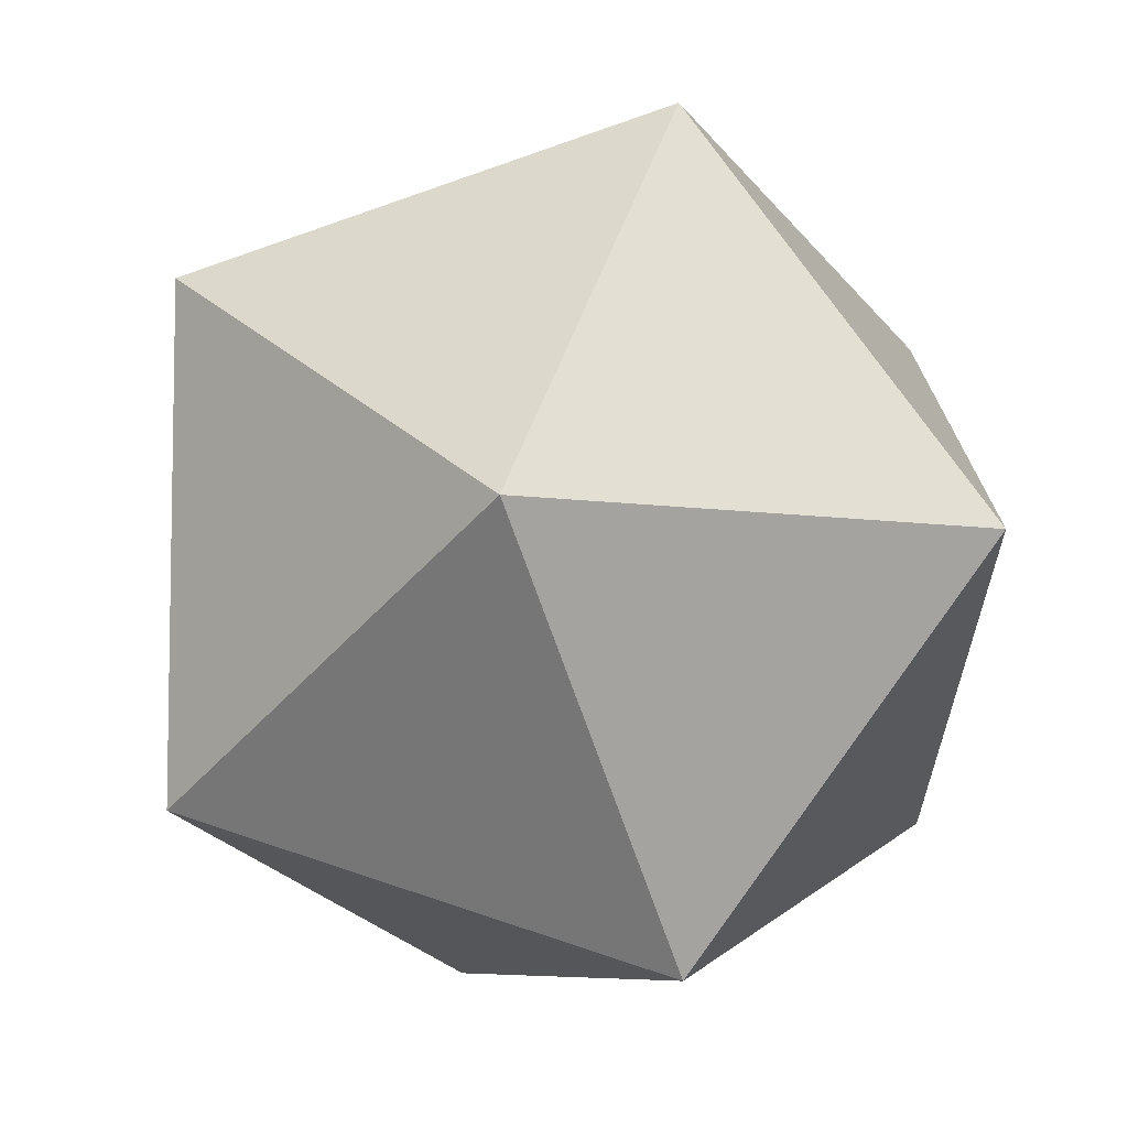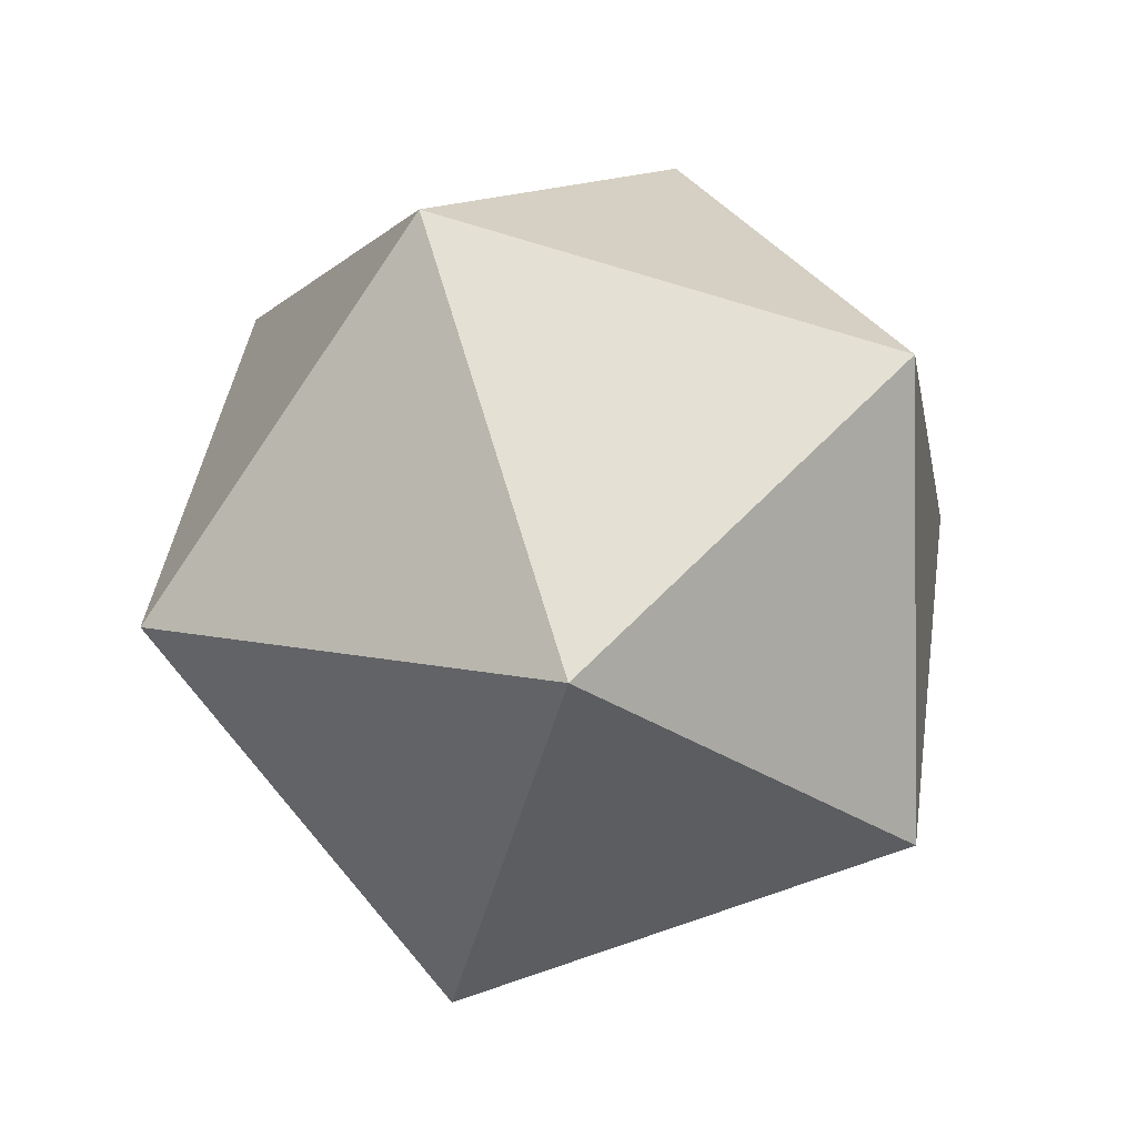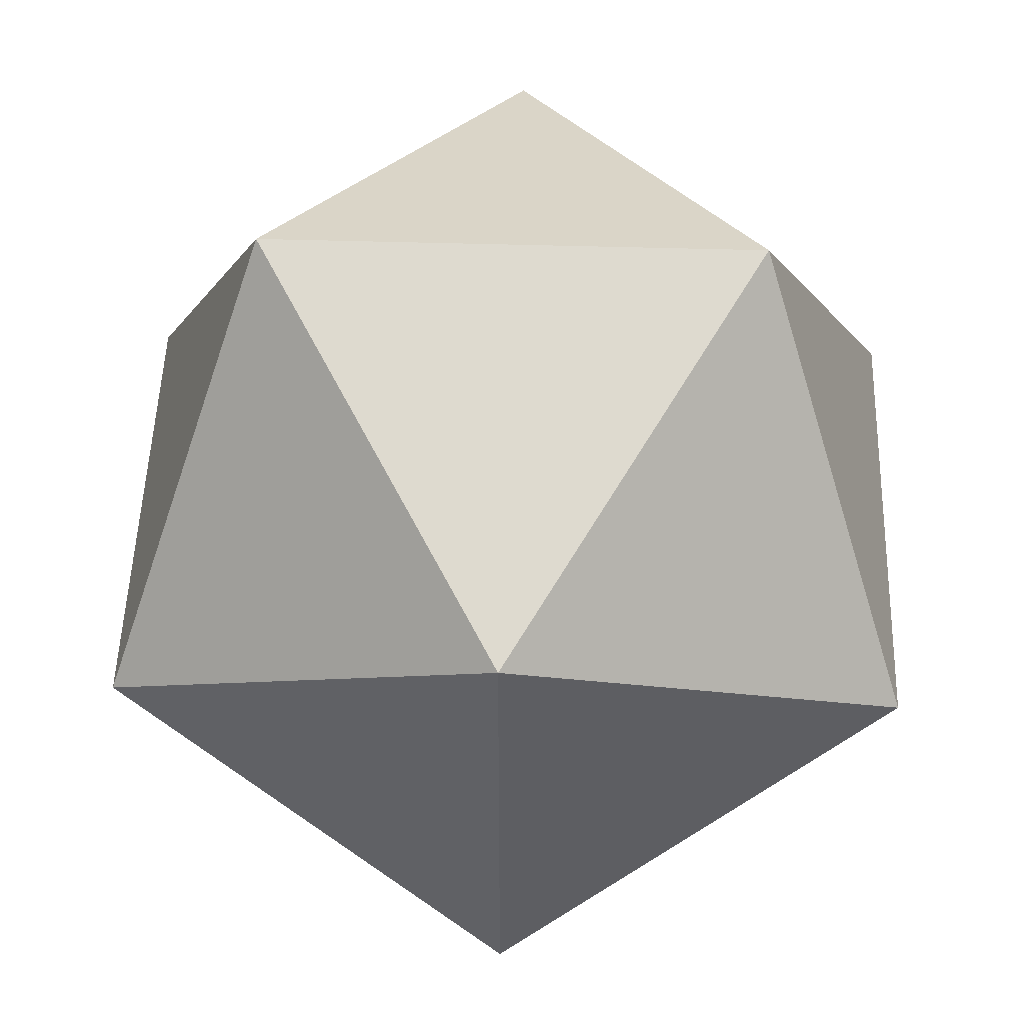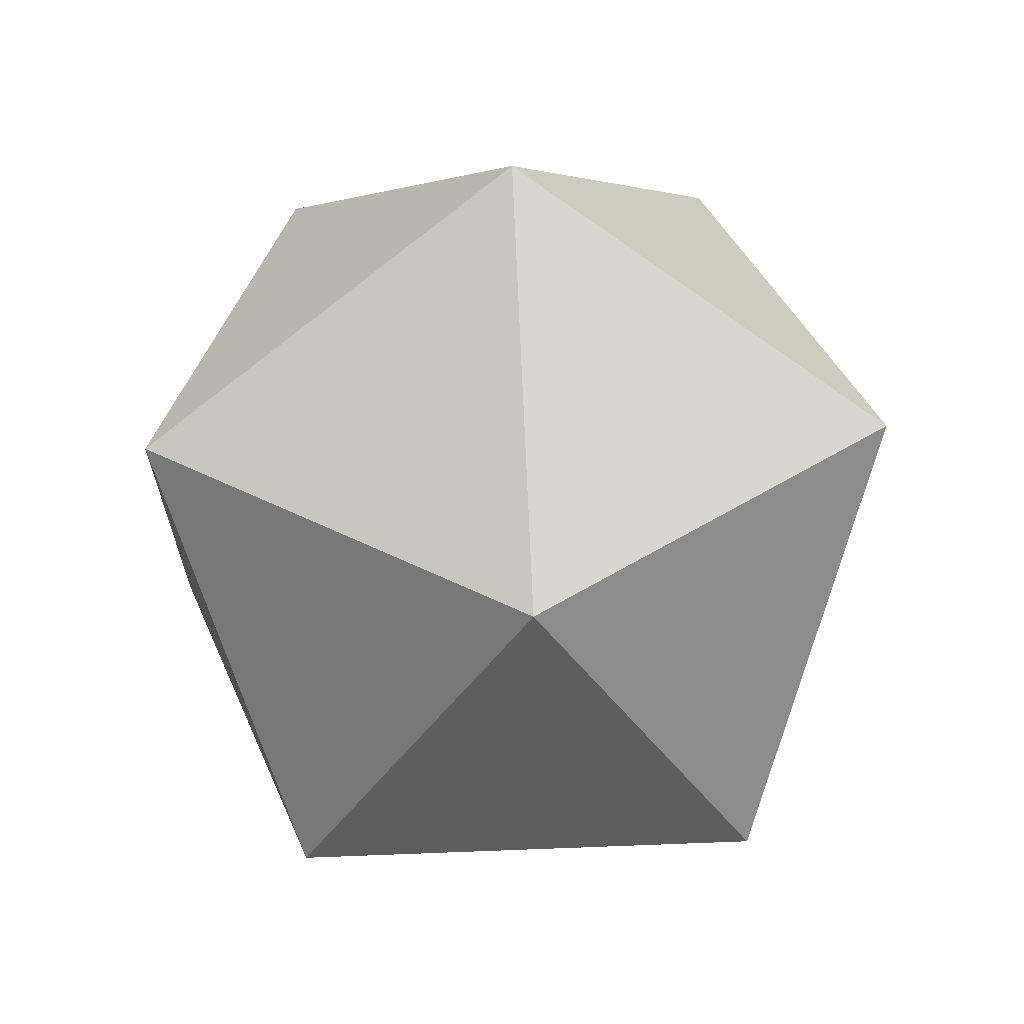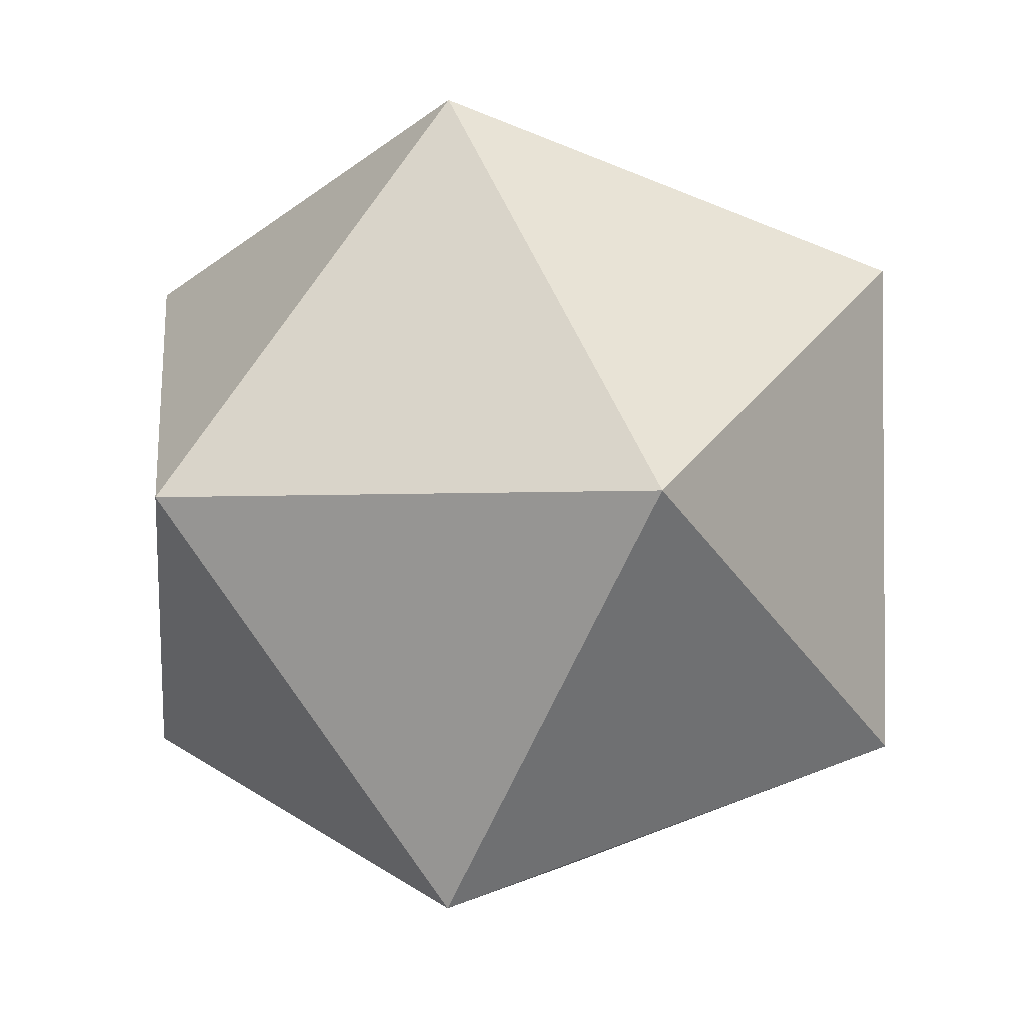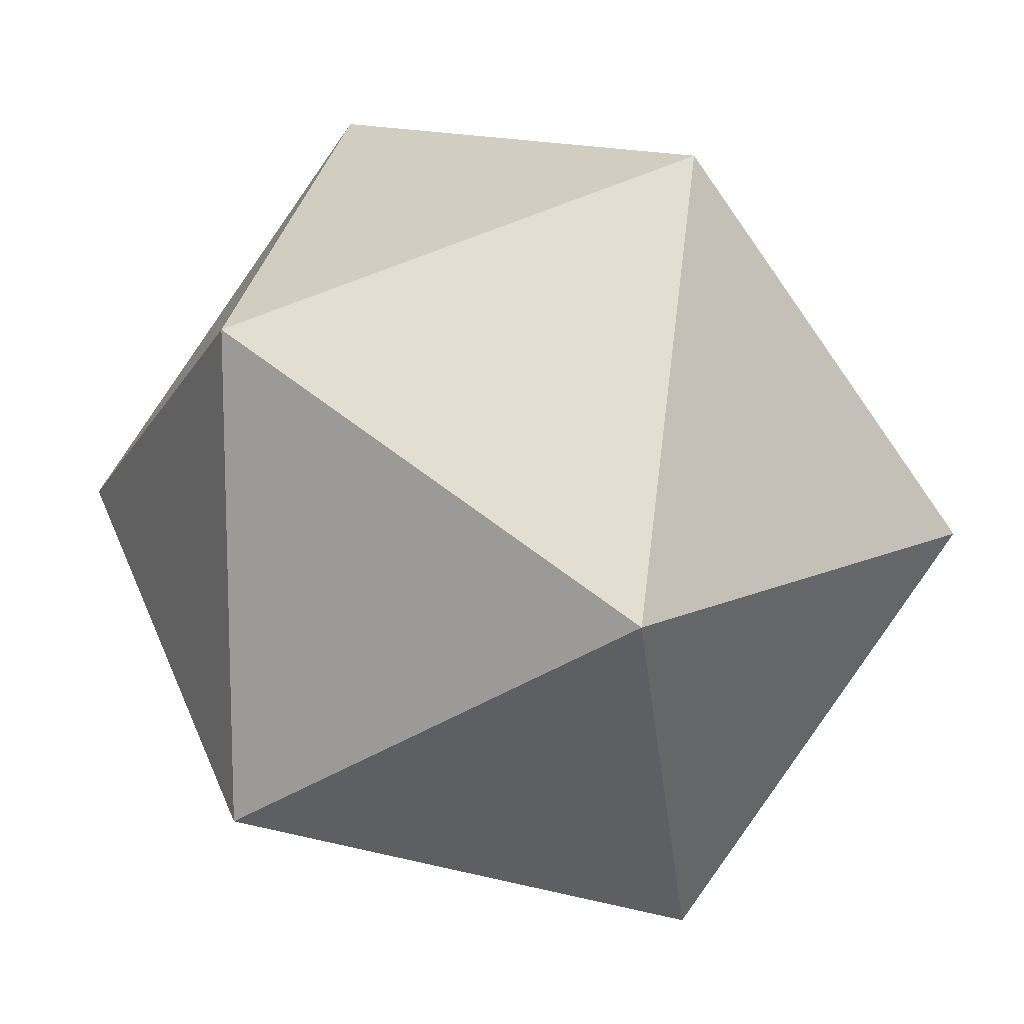
<metadata>
{"format":"obj","ext":"obj","renderer":"f3d","projection":"perspective","resolution":1024,"background":"white","views":[{"elev":-7.0,"azim":-57.0,"up":"+Z"},{"elev":-77.5,"azim":-142.3,"up":"+Y"},{"elev":49.9,"azim":60.1,"up":"+Z"},{"elev":39.3,"azim":-56.9,"up":"+Y"},{"elev":-2.5,"azim":163.1,"up":"+Z"},{"elev":13.4,"azim":102.0,"up":"+Z"}]}
</metadata>
<code>
o Icosphere_Icosphere.002
v 0 -1 0
v 0.7236 -0.4472 0.5257
v -0.2764 -0.4472 0.8506
v -0.8944 -0.4472 0
v -0.2764 -0.4472 -0.8506
v 0.7236 -0.4472 -0.5257
v 0.2764 0.4472 0.8506
v -0.7236 0.4472 0.5257
v -0.7236 0.4472 -0.5257
v 0.2764 0.4472 -0.8506
v 0.8944 0.4472 0
v 0 1 0
f 1 2 3
f 2 1 6
f 1 3 4
f 1 4 5
f 1 5 6
f 2 6 11
f 3 2 7
f 4 3 8
f 5 4 9
f 6 5 10
f 2 11 7
f 3 7 8
f 4 8 9
f 5 9 10
f 6 10 11
f 7 11 12
f 8 7 12
f 9 8 12
f 10 9 12
f 11 10 12

</code>
